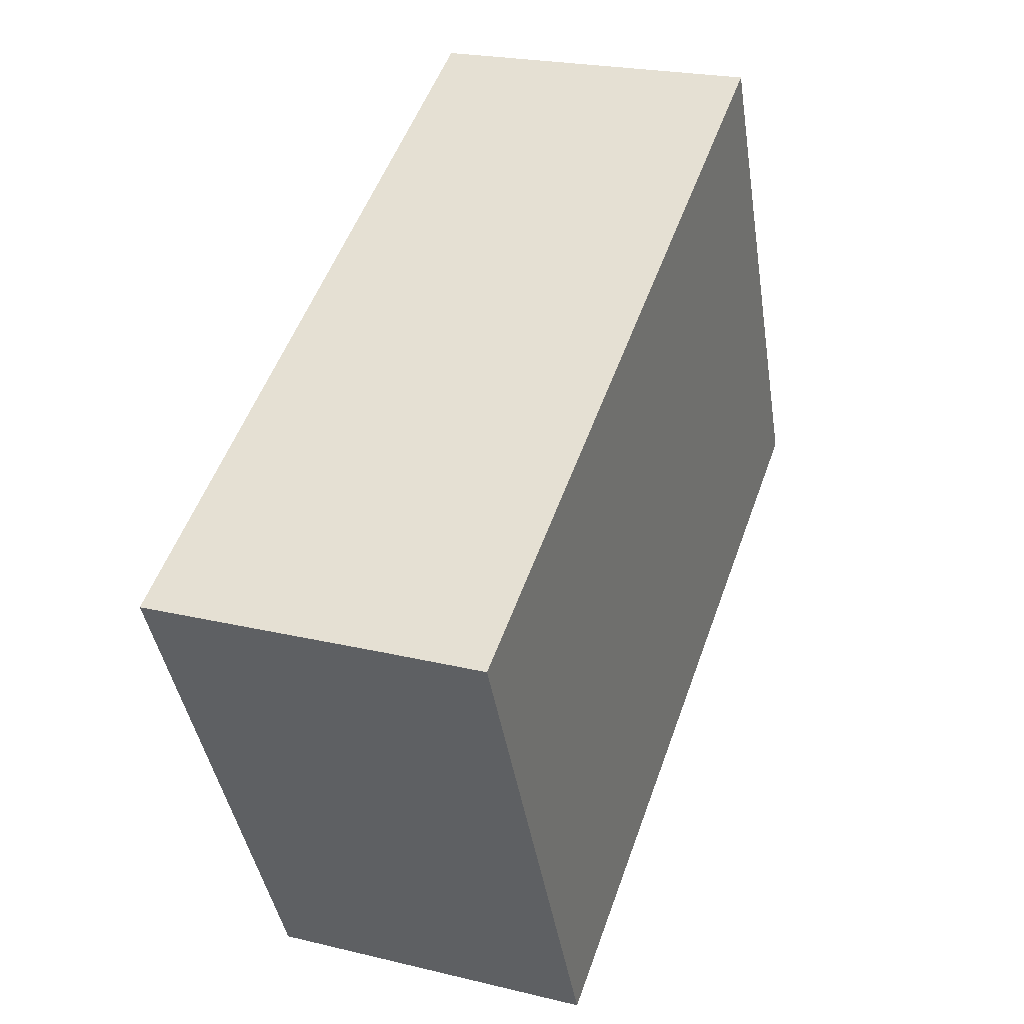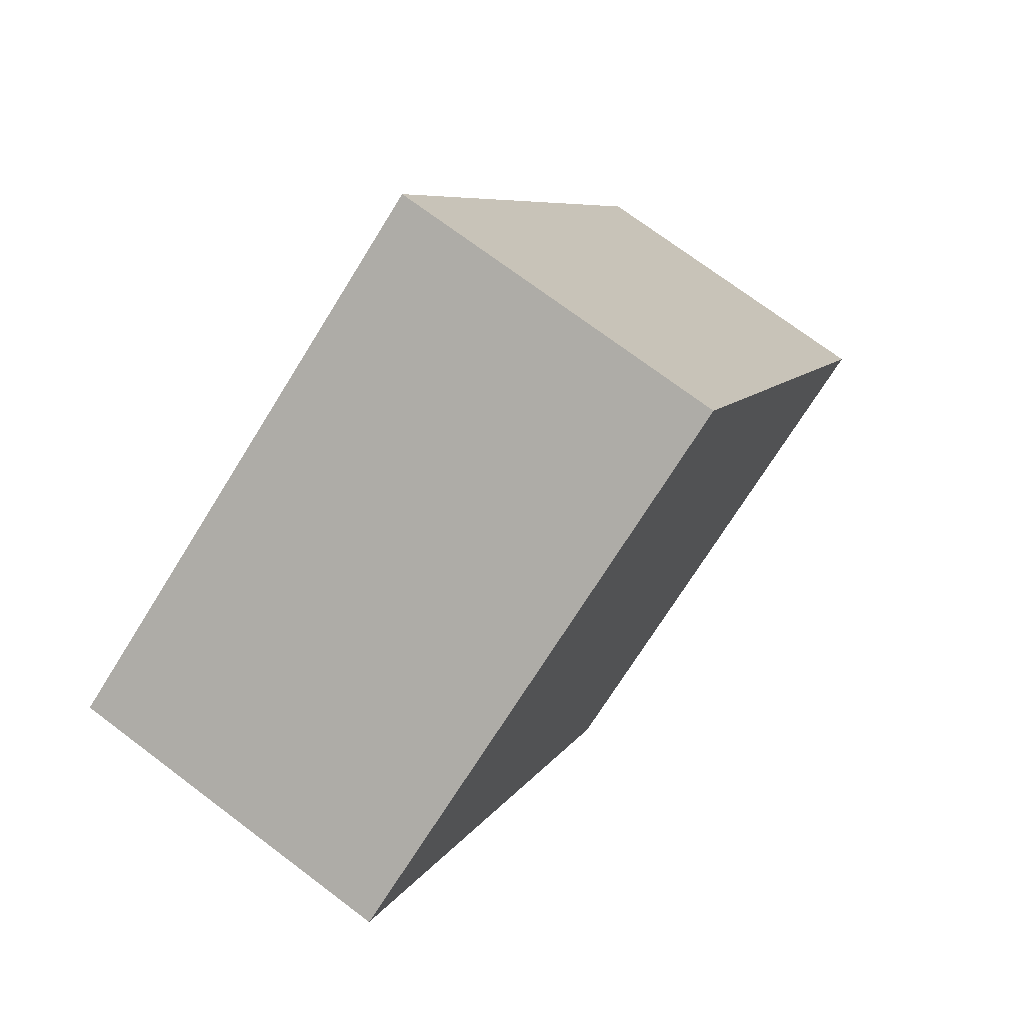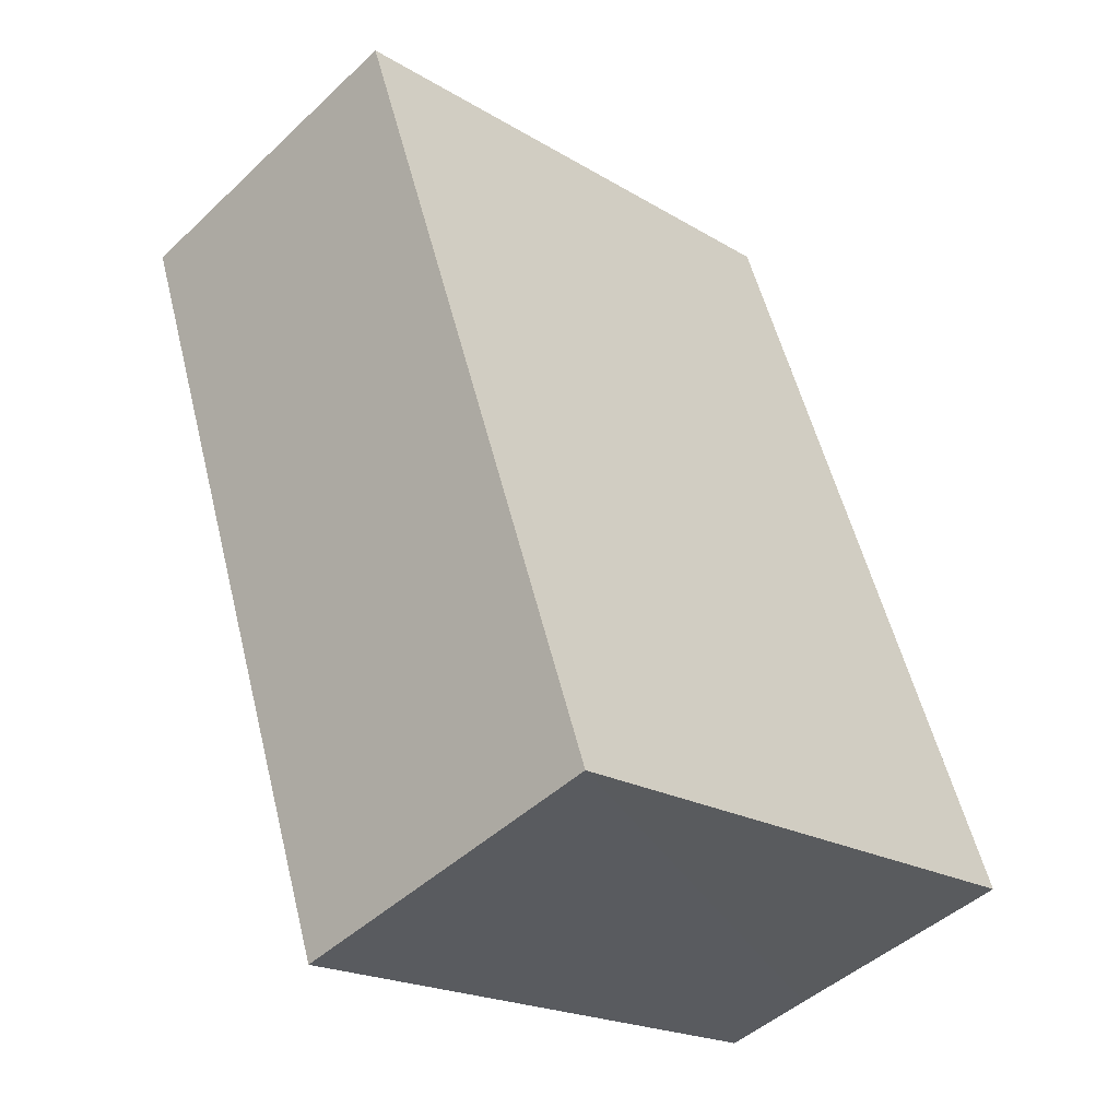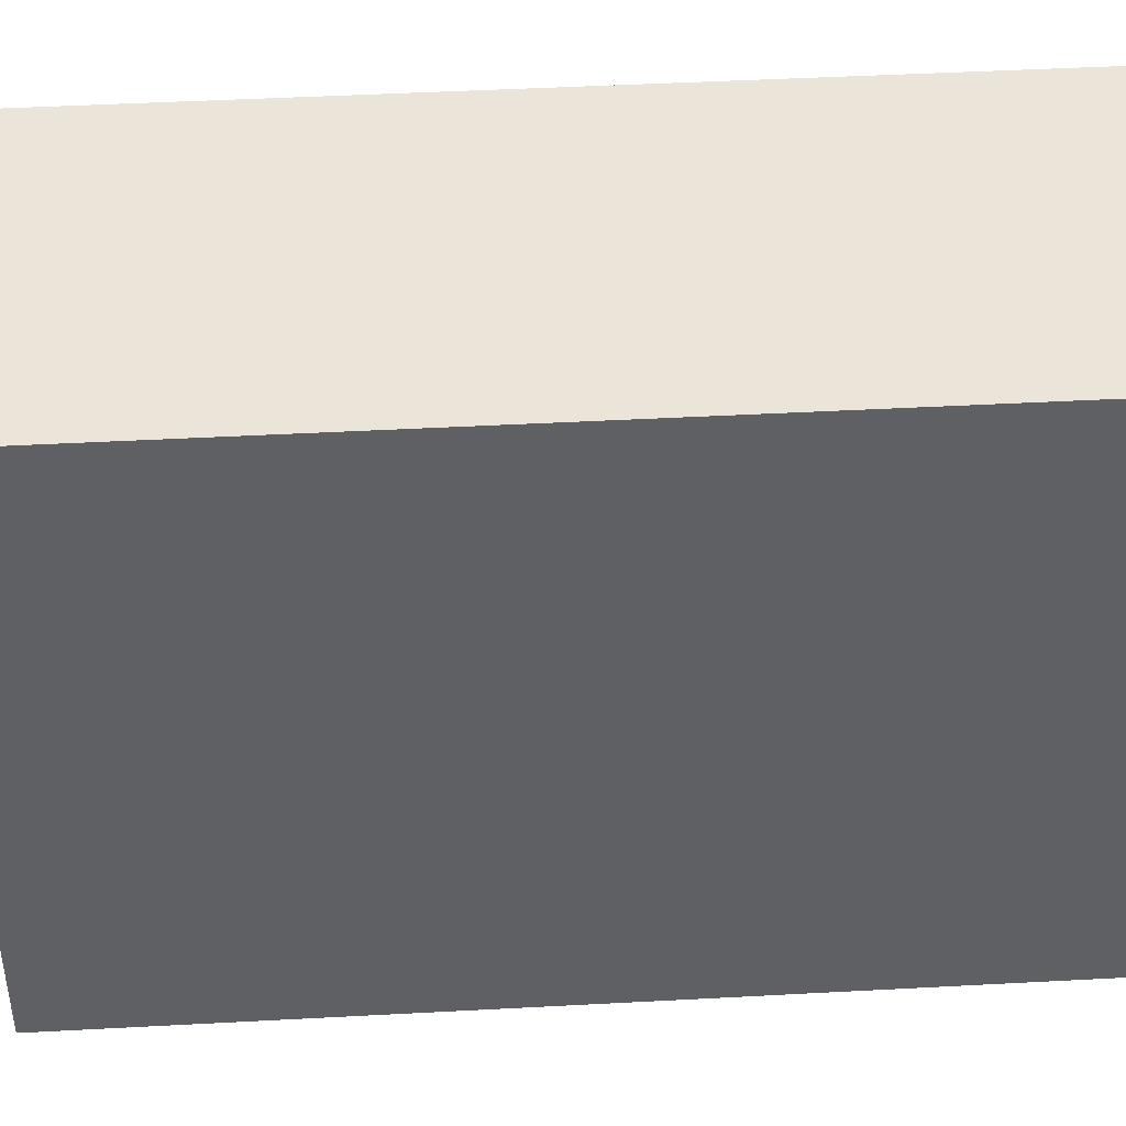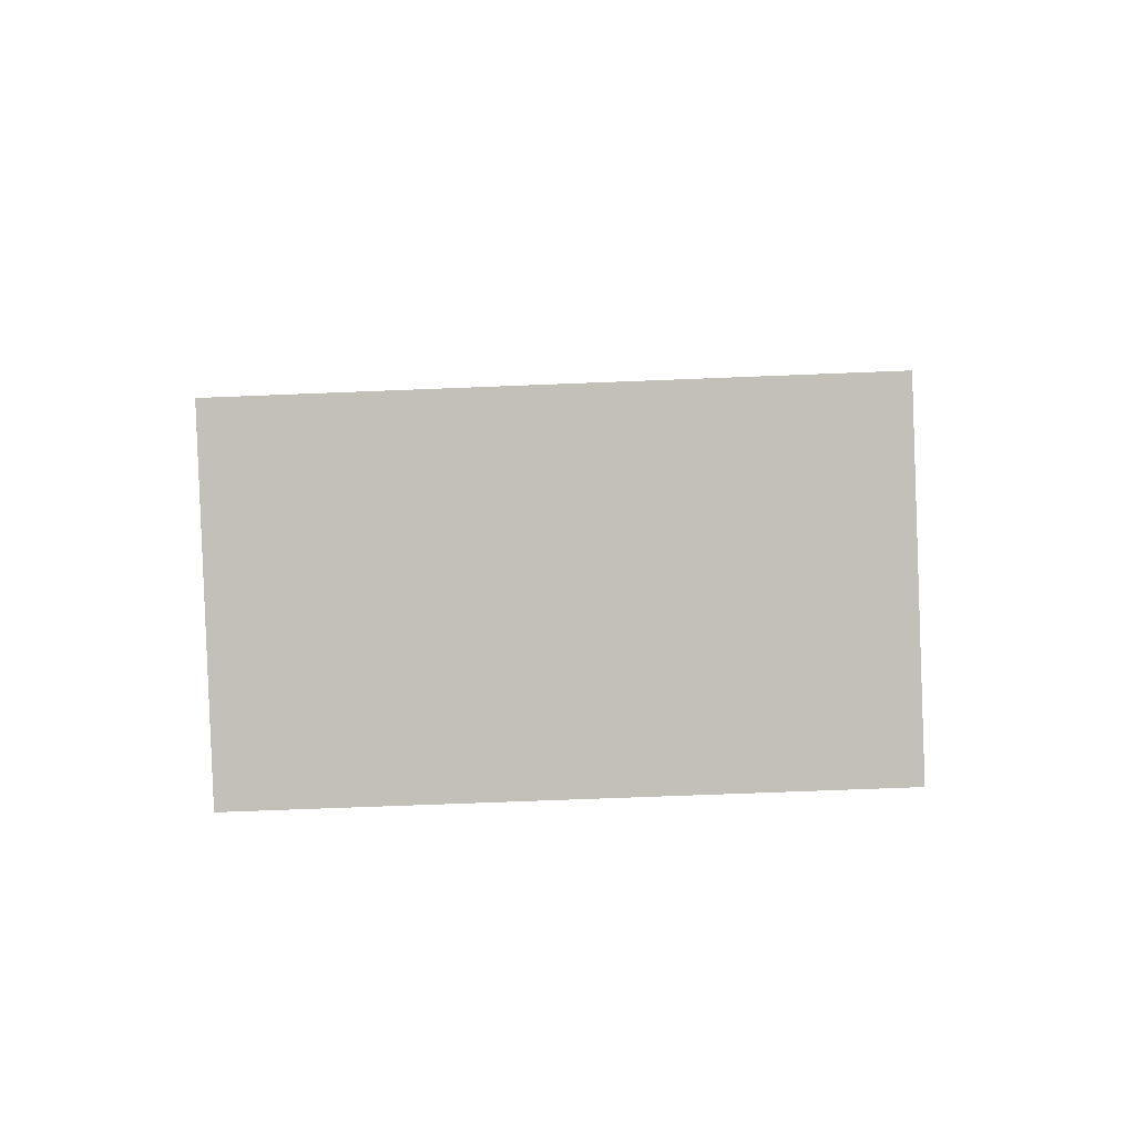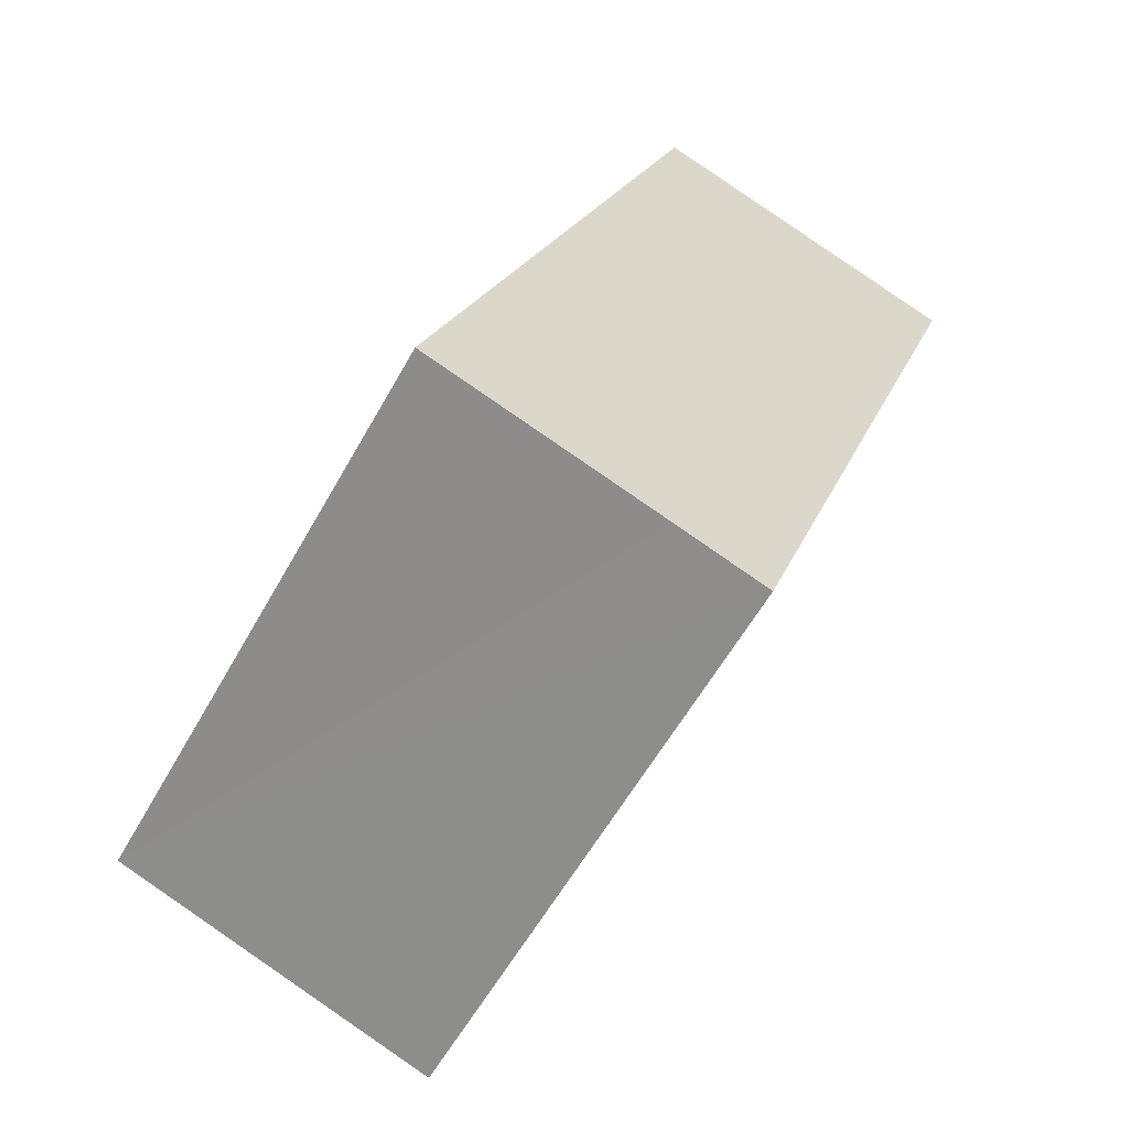
<metadata>
{"format":"obj","ext":"obj","renderer":"f3d","projection":"perspective","resolution":1024,"background":"white","views":[{"elev":-41.8,"azim":-171.1,"up":"+Z"},{"elev":-72.2,"azim":148.1,"up":"+Z"},{"elev":-20.5,"azim":42.7,"up":"+Z"},{"elev":44.9,"azim":67.1,"up":"+Y"},{"elev":-67.8,"azim":92.3,"up":"+Z"},{"elev":-59.0,"azim":150.9,"up":"+Z"}]}
</metadata>
<code>
v  0 9.259 5.669e-16
v  5.763 9.259 -11.85
v  4.332 9.259 -12.36
v  9.425 9.259 -10.57
v  5.095 9.259 1.78
v  9.425 6.471e-16 -10.57
v  4.332 7.565e-16 -12.36
v  5.763 7.254e-16 -11.85
v  0 0 0
v  5.095 -1.09e-16 1.78
g defaultobject
f 1 2 3
f 2 1 4
f 4 1 5
f 6 2 4
f 2 6 3
f 3 6 7
f 7 6 8
f 7 1 3
f 1 7 9
f 9 5 1
f 5 9 10
f 10 4 5
f 4 10 6
f 8 9 7
f 9 8 6
f 9 6 10

</code>
